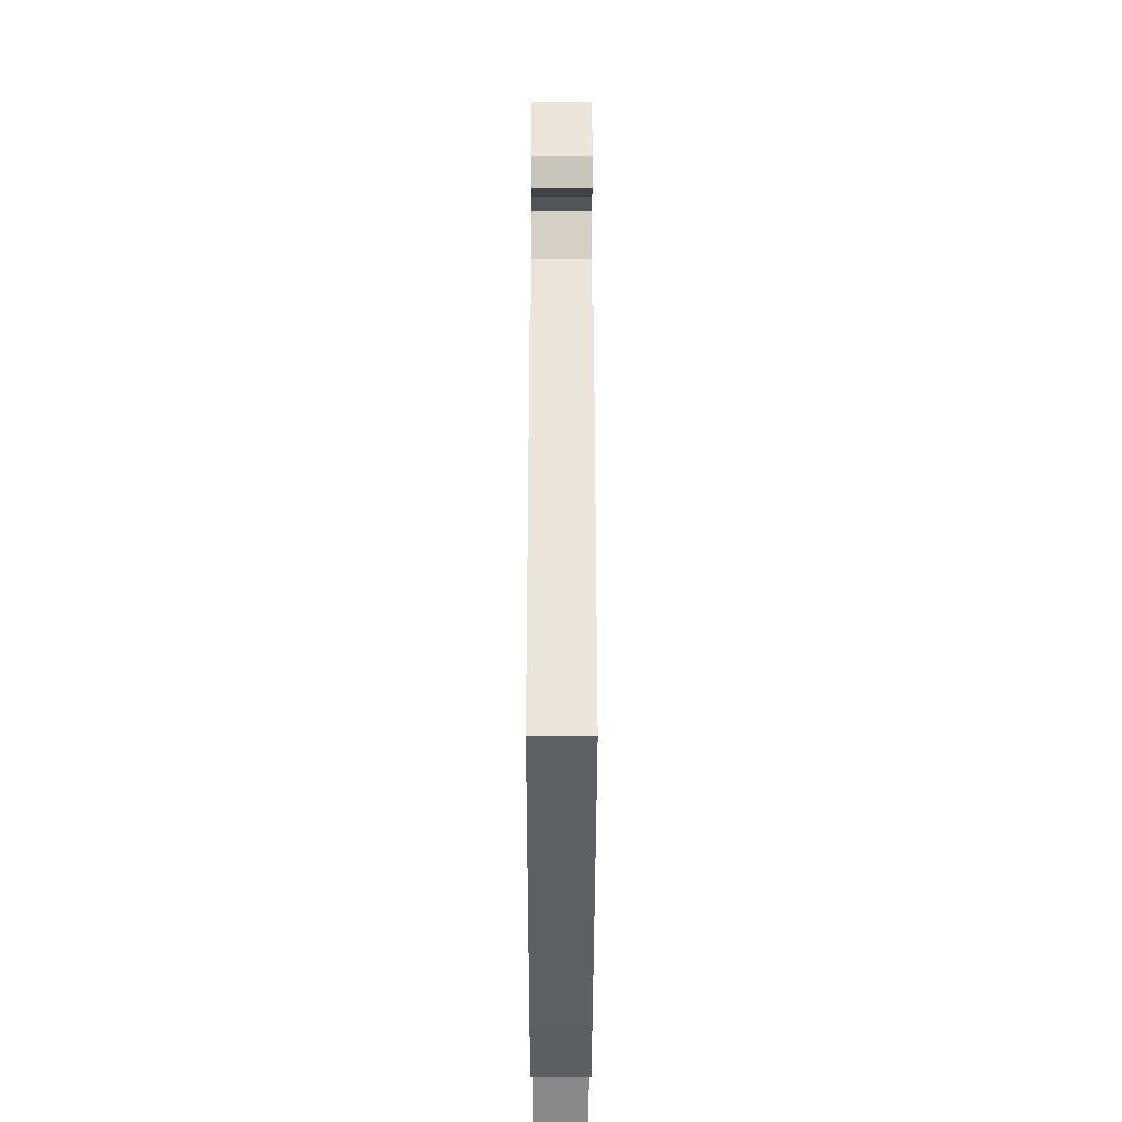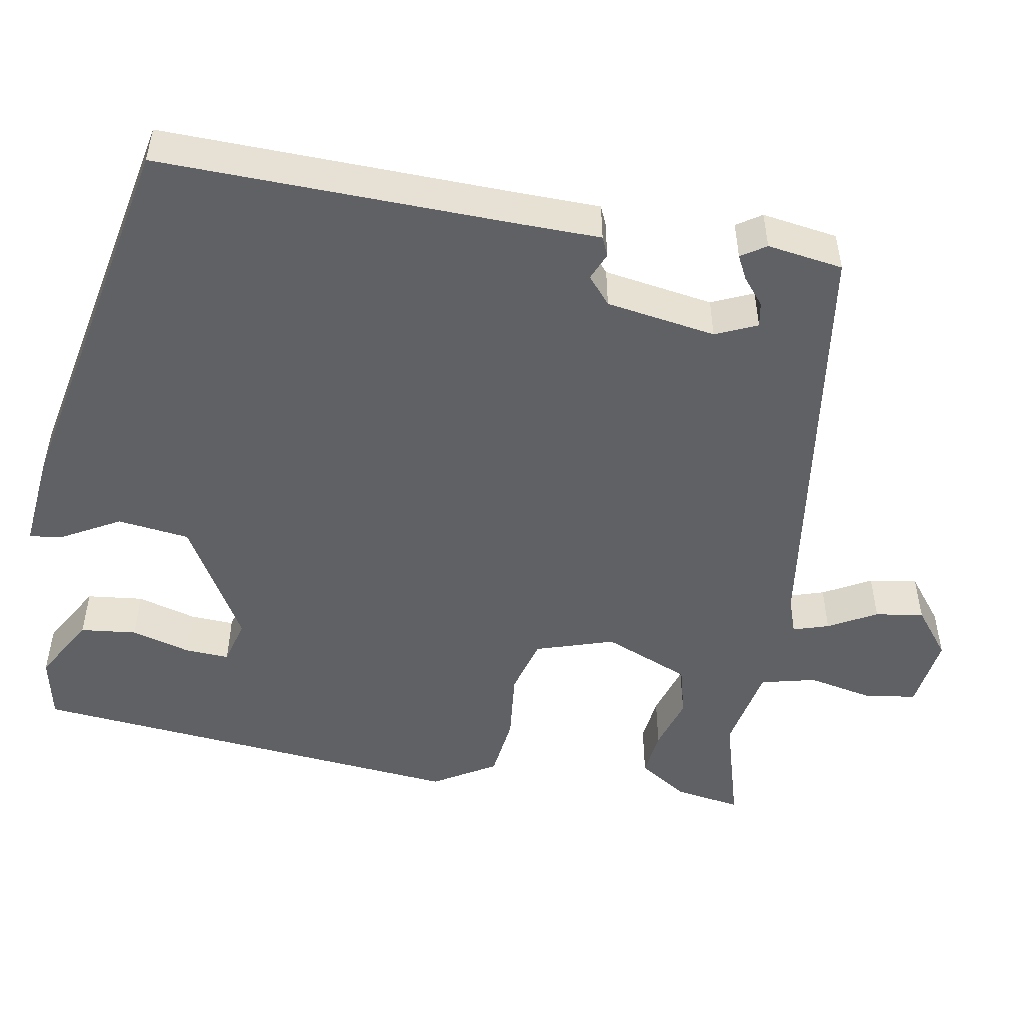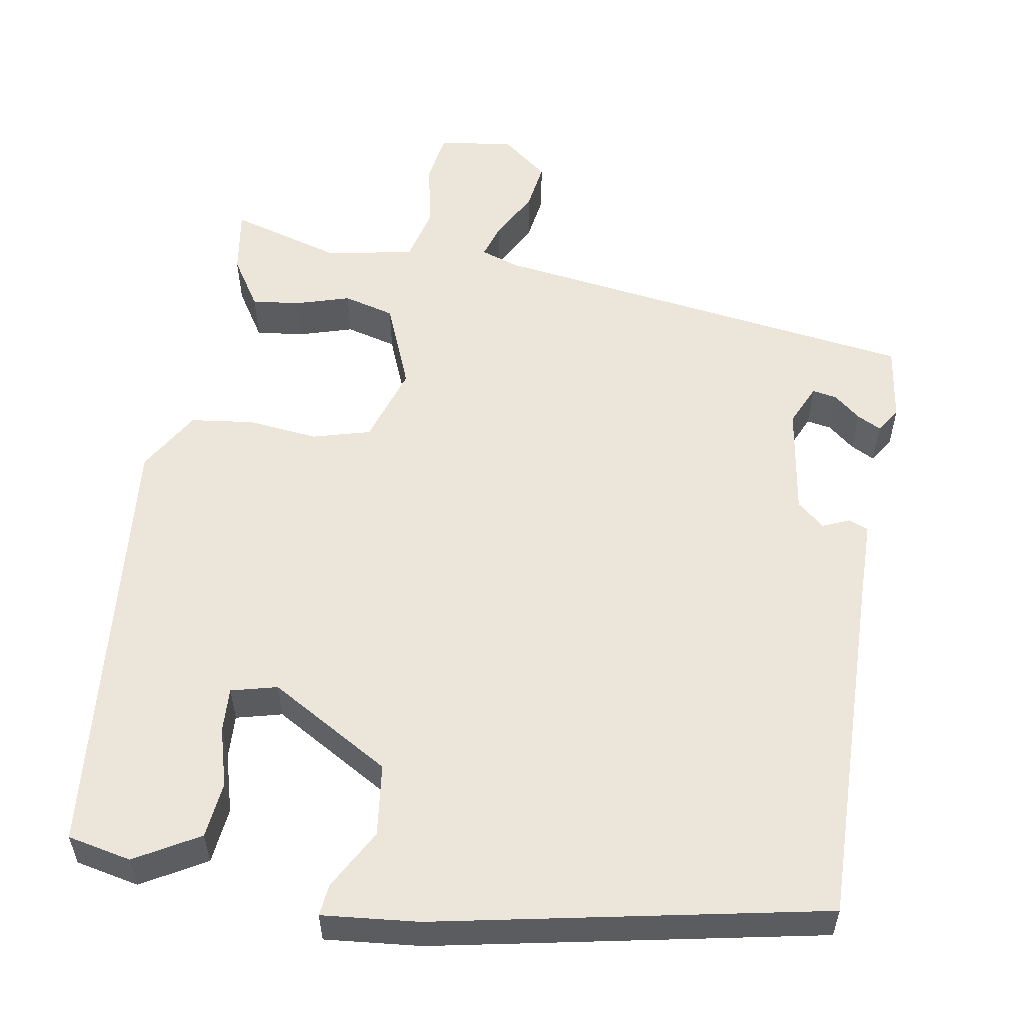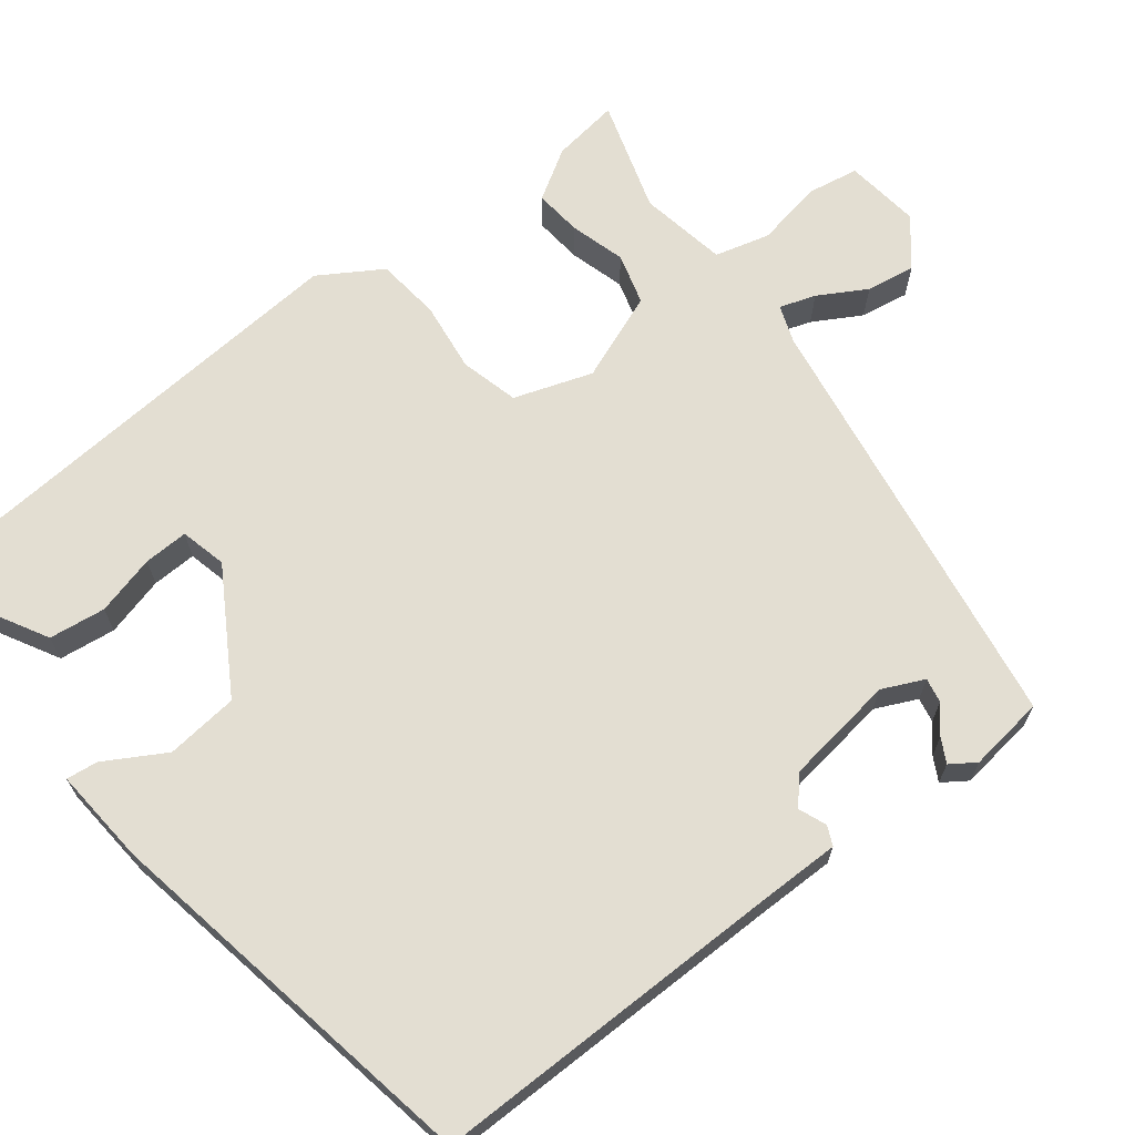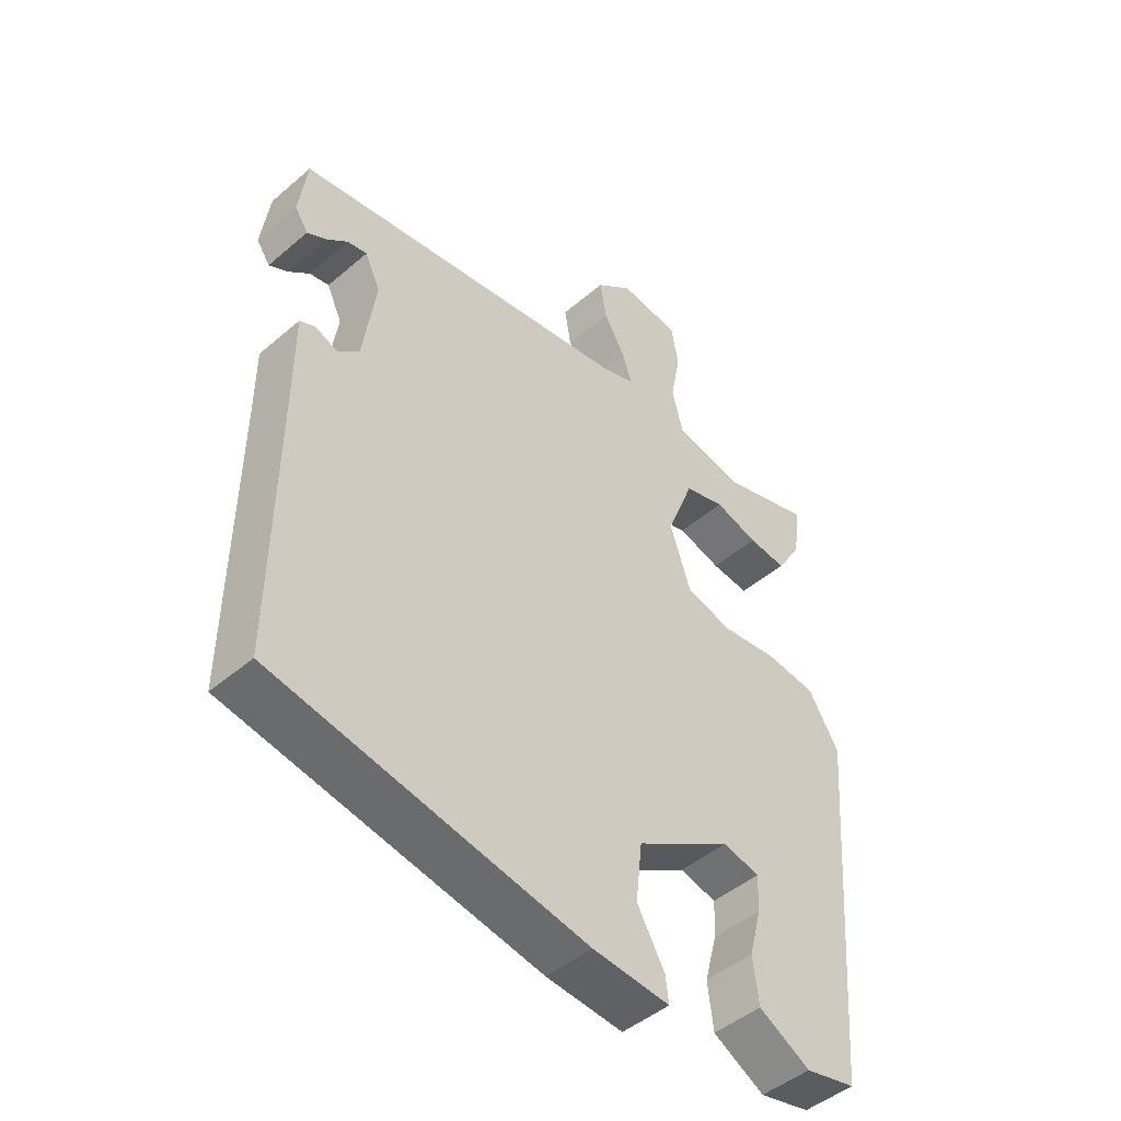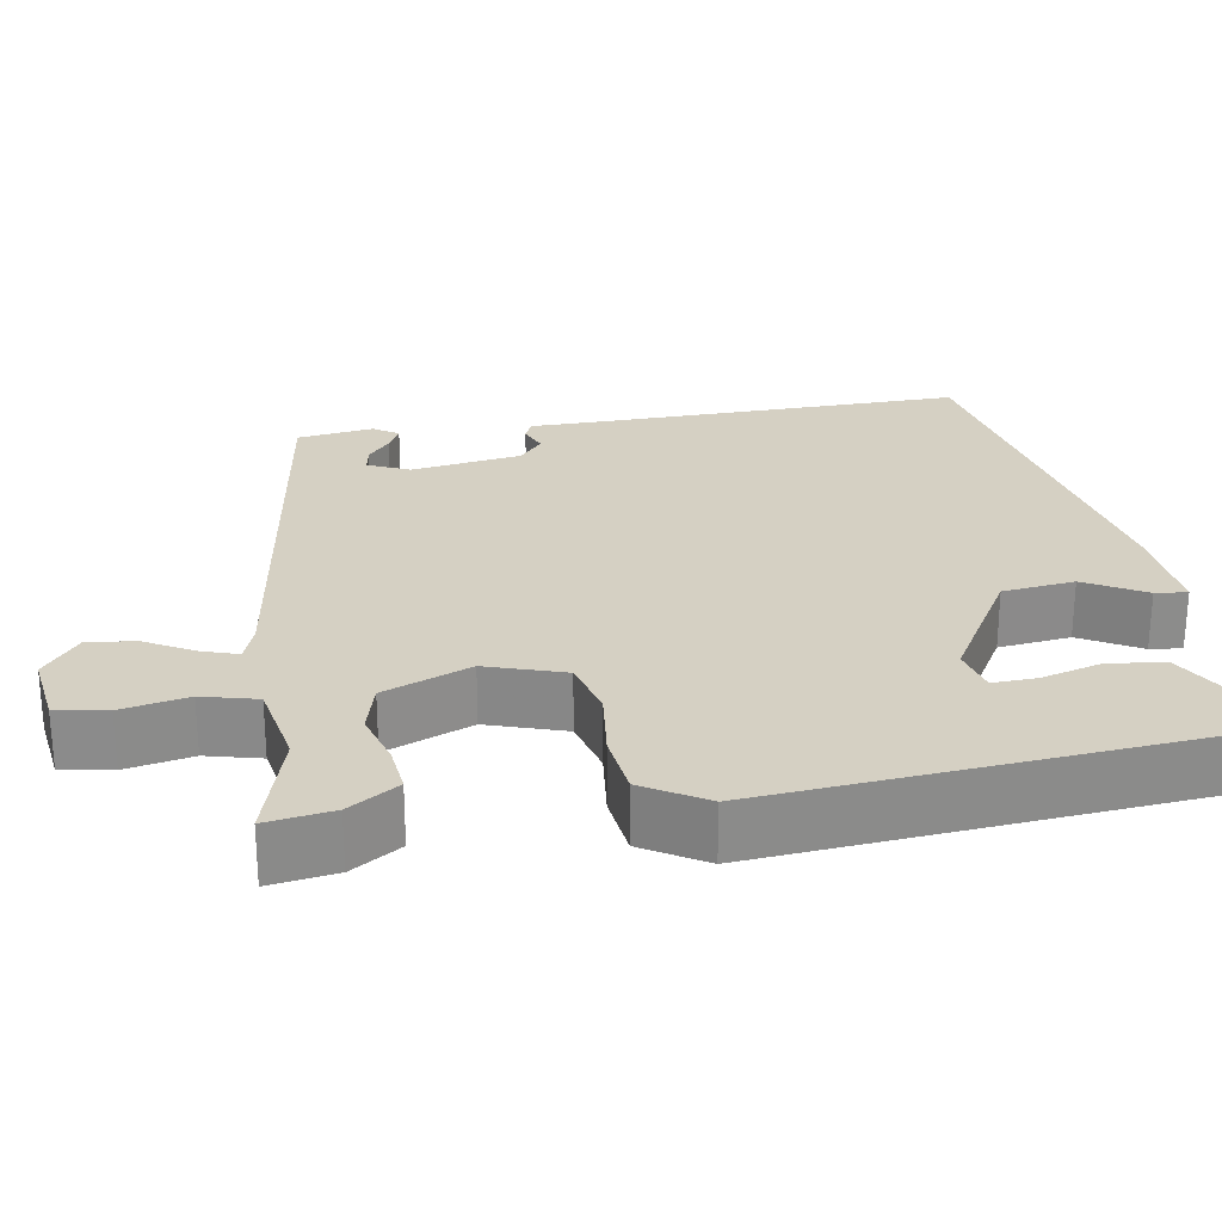
<metadata>
{"format":"obj","ext":"obj","renderer":"f3d","projection":"perspective","resolution":1024,"background":"white","views":[{"elev":-34.2,"azim":-90.1,"up":"+Z"},{"elev":-50.3,"azim":-100.9,"up":"+Y"},{"elev":55.7,"azim":-171.2,"up":"+Y"},{"elev":67.6,"azim":-127.7,"up":"+Y"},{"elev":-46.7,"azim":-45.9,"up":"+Z"},{"elev":26.2,"azim":80.1,"up":"+Y"}]}
</metadata>
<code>
v -0.468 0.07 0.388
v 0.074 0.07 0.472
v 0.121 0.07 0.489
v 0.106 0.07 0.534
v 0.072 0.07 0.594
v 0.062 0.07 0.655
v 0.12 0.07 0.702
v 0.214 0.07 0.69
v 0.225 0.07 0.626
v 0.209 0.07 0.542
v 0.227 0.07 0.473
v 0.337 0.07 0.453
v 0.478 0.07 0.496
v 0.466 0.07 0.412
v 0.427 0.07 0.349
v 0.367 0.07 0.355
v 0.298 0.07 0.375
v 0.234 0.07 0.357
v 0.191 0.07 0.247
v 0.224 0.07 0.149
v 0.297 0.07 0.13
v 0.385 0.07 0.141
v 0.465 0.07 0.132
v 0.513 0.07 0.054
v 0.469 0.07 -0.503
v 0.389 0.07 -0.521
v 0.308 0.07 -0.476
v 0.299 0.07 -0.405
v 0.319 0.07 -0.33
v 0.321 0.07 -0.274
v 0.263 0.07 -0.26
v 0.112 0.07 -0.351
v 0.102 0.07 -0.442
v 0.145 0.07 -0.517
v 0.15 0.07 -0.557
v 0.029 0.07 -0.547
v -0.459 0.07 -0.457
v -0.455 0.07 -0.007
v -0.455 0.07 0.093
v -0.431 0.07 0.104
v -0.396 0.07 0.09
v -0.362 0.07 0.12
v -0.342 0.07 0.259
v -0.366 0.07 0.311
v -0.397 0.07 0.305
v -0.43 0.07 0.277
v -0.46 0.07 0.261
v -0.481 0.07 0.292
v -0.468 0 0.388
v 0.074 0 0.472
v 0.121 0 0.489
v 0.106 0 0.534
v 0.072 0 0.594
v 0.062 0 0.655
v 0.12 0 0.702
v 0.214 0 0.69
v 0.225 0 0.626
v 0.209 0 0.542
v 0.227 0 0.473
v 0.337 0 0.453
v 0.478 0 0.496
v 0.466 0 0.412
v 0.427 0 0.349
v 0.367 0 0.355
v 0.298 0 0.375
v 0.234 0 0.357
v 0.191 0 0.247
v 0.224 0 0.149
v 0.297 0 0.13
v 0.385 0 0.141
v 0.465 0 0.132
v 0.513 0 0.054
v 0.469 0 -0.503
v 0.389 0 -0.521
v 0.308 0 -0.476
v 0.299 0 -0.405
v 0.319 0 -0.33
v 0.321 0 -0.274
v 0.263 0 -0.26
v 0.112 0 -0.351
v 0.102 0 -0.442
v 0.145 0 -0.517
v 0.15 0 -0.557
v 0.029 0 -0.547
v -0.459 0 -0.457
v -0.455 0 -0.007
v -0.455 0 0.093
v -0.431 0 0.104
v -0.396 0 0.09
v -0.362 0 0.12
v -0.342 0 0.259
v -0.366 0 0.311
v -0.397 0 0.305
v -0.43 0 0.277
v -0.46 0 0.261
v -0.481 0 0.292
f 47 48 1
f 46 47 1
f 45 46 1
f 44 45 1 2
f 43 44 2 3
f 42 43 3
f 41 42 3
f 38 39 40 41
f 37 38 41
f 36 37 41
f 35 36 41
f 34 35 41
f 33 34 41
f 32 33 41 3
f 31 32 3
f 30 31 3
f 27 28 29
f 26 27 29
f 25 26 29
f 24 25 29
f 23 24 29
f 23 29 30
f 21 22 23 30
f 20 21 30
f 19 20 30
f 15 16 17
f 14 15 17
f 13 14 17
f 12 13 17
f 11 12 17 18
f 10 11 18 19
f 8 9 10
f 7 8 10
f 6 7 10
f 5 6 10
f 4 5 10
f 3 4 10
f 19 30 3
f 3 10 19
f 49 96 95
f 49 95 94
f 49 94 93
f 50 49 93 92
f 51 50 92 91
f 51 91 90
f 51 90 89
f 89 88 87 86
f 89 86 85
f 89 85 84
f 89 84 83
f 89 83 82
f 89 82 81
f 51 89 81 80
f 51 80 79
f 51 79 78
f 77 76 75
f 77 75 74
f 77 74 73
f 77 73 72
f 77 72 71
f 78 77 71
f 78 71 70 69
f 78 69 68
f 78 68 67
f 65 64 63
f 65 63 62
f 65 62 61
f 65 61 60
f 66 65 60 59
f 67 66 59 58
f 58 57 56
f 58 56 55
f 58 55 54
f 58 54 53
f 58 53 52
f 58 52 51
f 51 78 67
f 67 58 51
f 1 49 50 2
f 2 50 51 3
f 3 51 52 4
f 4 52 53 5
f 5 53 54 6
f 6 54 55 7
f 7 55 56 8
f 8 56 57 9
f 9 57 58 10
f 10 58 59 11
f 11 59 60 12
f 12 60 61 13
f 13 61 62 14
f 14 62 63 15
f 15 63 64 16
f 16 64 65 17
f 17 65 66 18
f 18 66 67 19
f 19 67 68 20
f 20 68 69 21
f 21 69 70 22
f 22 70 71 23
f 23 71 72 24
f 24 72 73 25
f 25 73 74 26
f 26 74 75 27
f 27 75 76 28
f 28 76 77 29
f 29 77 78 30
f 30 78 79 31
f 31 79 80 32
f 32 80 81 33
f 33 81 82 34
f 34 82 83 35
f 35 83 84 36
f 36 84 85 37
f 37 85 86 38
f 38 86 87 39
f 39 87 88 40
f 40 88 89 41
f 41 89 90 42
f 42 90 91 43
f 43 91 92 44
f 44 92 93 45
f 45 93 94 46
f 46 94 95 47
f 47 95 96 48
f 48 96 49 1

</code>
